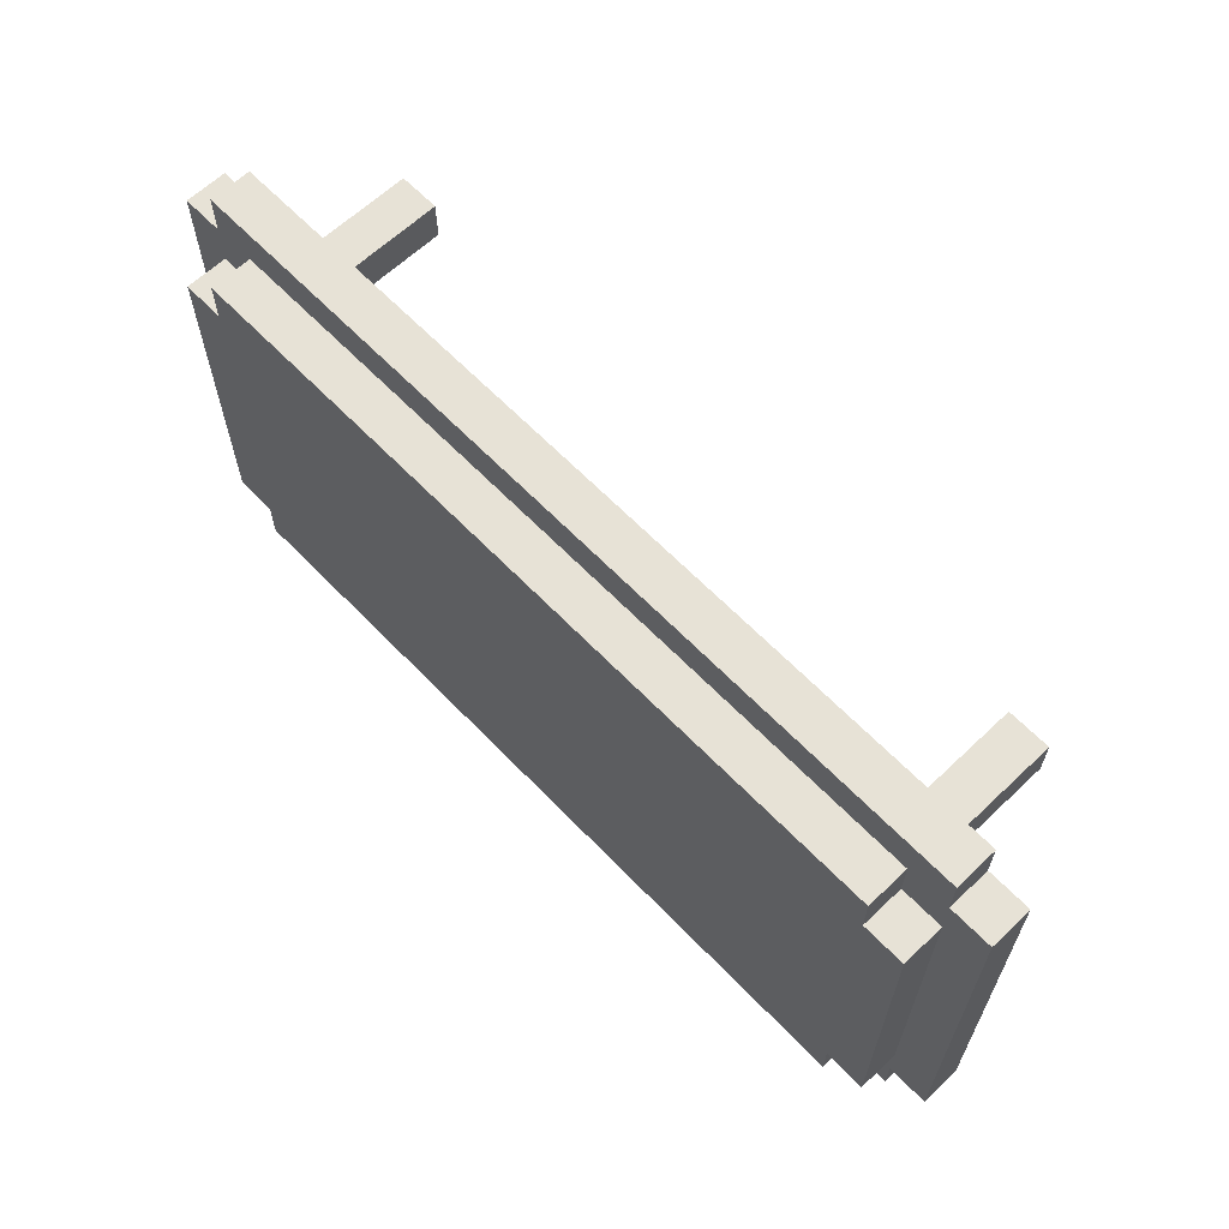
<metadata>
{"format":"obj","ext":"obj","renderer":"f3d","projection":"perspective","resolution":1024,"background":"white","views":[{"elev":63.2,"azim":-133.8,"up":"+Z"}]}
</metadata>
<code>
o
v -8.2 0.3 11.3
v -8.2 0.3 11.2
v -8.2 0.3 11.1
v -8.2 0.3 11
v -8.2 0.3 10.6
v -8.2 0.3 10.5
v -8.2 0.3 10.4
v -8.2 0.3 10.3
v -8.2 0.4 11.3
v -8.2 0.4 11.2
v -8.2 0.4 11.1
v -8.2 0.4 11
v -8.2 0.4 10.6
v -8.2 0.4 10.5
v -8.2 0.4 10.4
v -8.2 0.4 10.3
v -8.1 0.3 11.4
v -8.1 0.3 11.3
v -8.1 0.3 10.3
v -8.1 0.3 10.2
v -8.1 0.4 11.4
v -8.1 0.4 11.3
v -8.1 0.4 11.2
v -8.1 0.4 11.1
v -8.1 0.4 11
v -8.1 0.4 10.9
v -8.1 0.4 10.8
v -8.1 0.4 10.7
v -8.1 0.4 10.6
v -8.1 0.4 10.5
v -8.1 0.4 10.4
v -8.1 0.4 10.3
v -8.1 0.4 10.2
v -8.1 0.5 11.2
v -8.1 0.5 11.1
v -8.1 0.5 11
v -8.1 0.5 10.9
v -8.1 0.5 10.8
v -8.1 0.5 10.7
v -8.1 0.5 10.6
v -8.1 0.5 10.5
v -8.1 0.5 10.4
v -8 0 11.2
v -8 0 11.1
v -8 0 10.5
v -8 0 10.4
v -8 0.1 11.2
v -8 0.1 11.1
v -8 0.1 10.5
v -8 0.1 10.4
v -8 0.3 11.2
v -8 0.3 11.1
v -8 0.3 10.5
v -8 0.3 10.4
v -8 0.4 11.3
v -8 0.4 11.2
v -8 0.4 10.4
v -8 0.4 10.3
v -8 0.5 11.3
v -8 0.5 11.2
v -8 0.5 10.4
v -8 0.5 10.3
v -6.3 0 11.2
v -6.3 0 11.1
v -6.3 0 10.5
v -6.3 0 10.4
v -6.3 0.1 11.2
v -6.3 0.1 11.1
v -6.3 0.1 10.5
v -6.3 0.1 10.4
v -6.3 0.3 11.2
v -6.3 0.3 11.1
v -6.3 0.3 10.5
v -6.3 0.3 10.4
v -7.9 0 11.2
v -7.9 0 11.1
v -7.9 0 10.5
v -7.9 0 10.4
v -7.9 0.1 11.2
v -7.9 0.1 11.1
v -7.9 0.1 10.5
v -7.9 0.1 10.4
v -7.9 0.3 11.2
v -7.9 0.3 11.1
v -7.9 0.3 10.5
v -7.9 0.3 10.4
v -6.2 0 11.2
v -6.2 0 11.1
v -6.2 0 10.5
v -6.2 0 10.4
v -6.2 0.1 11.2
v -6.2 0.1 11.1
v -6.2 0.1 10.5
v -6.2 0.1 10.4
v -6.2 0.3 11.2
v -6.2 0.3 11.1
v -6.2 0.3 10.5
v -6.2 0.3 10.4
v -6.2 0.4 11.3
v -6.2 0.4 11.2
v -6.2 0.4 10.4
v -6.2 0.4 10.3
v -6.2 0.5 11.3
v -6.2 0.5 11.2
v -6.2 0.5 10.4
v -6.2 0.5 10.3
v -6.1 0.3 11.4
v -6.1 0.3 11.3
v -6.1 0.3 10.3
v -6.1 0.3 10.2
v -6.1 0.4 11.4
v -6.1 0.4 11.3
v -6.1 0.4 11.2
v -6.1 0.4 11.1
v -6.1 0.4 11
v -6.1 0.4 10.9
v -6.1 0.4 10.8
v -6.1 0.4 10.7
v -6.1 0.4 10.6
v -6.1 0.4 10.5
v -6.1 0.4 10.4
v -6.1 0.4 10.3
v -6.1 0.4 10.2
v -6.1 0.5 11.2
v -6.1 0.5 11.1
v -6.1 0.5 11
v -6.1 0.5 10.9
v -6.1 0.5 10.8
v -6.1 0.5 10.7
v -6.1 0.5 10.6
v -6.1 0.5 10.5
v -6.1 0.5 10.4
v -6 0.3 11.3
v -6 0.3 11.2
v -6 0.3 11.1
v -6 0.3 11
v -6 0.3 10.6
v -6 0.3 10.5
v -6 0.3 10.4
v -6 0.3 10.3
v -6 0.4 11.3
v -6 0.4 11.2
v -6 0.4 11.1
v -6 0.4 11
v -6 0.4 10.6
v -6 0.4 10.5
v -6 0.4 10.4
v -6 0.4 10.3
v -8.1 0.3 11.4
v -8.1 0.4 11.4
v -8 0.3 11.4
v -8 0.4 11.4
v -7.9 0.3 11.4
v -7.9 0.4 11.4
v -7.8 0.3 11.4
v -7.8 0.4 11.4
v -6.4 0.3 11.4
v -6.4 0.4 11.4
v -6.3 0.3 11.4
v -6.3 0.4 11.4
v -6.2 0.3 11.4
v -6.2 0.4 11.4
v -6.1 0.3 11.4
v -6.1 0.4 11.4
v -8.2 0.3 11.3
v -8.2 0.4 11.3
v -8.1 0.3 11.3
v -8.1 0.4 11.3
v -8 0.4 11.3
v -8 0.5 11.3
v -7.9 0.4 11.3
v -7.9 0.5 11.3
v -7.8 0.4 11.3
v -7.8 0.5 11.3
v -7.2 0.4 11.3
v -7.2 0.5 11.3
v -7.1 0.4 11.3
v -7.1 0.5 11.3
v -7 0.4 11.3
v -7 0.5 11.3
v -6.9 0.4 11.3
v -6.9 0.5 11.3
v -6.8 0.4 11.3
v -6.8 0.5 11.3
v -6.7 0.4 11.3
v -6.7 0.5 11.3
v -6.4 0.4 11.3
v -6.3 0.4 11.3
v -6.3 0.5 11.3
v -6.2 0.4 11.3
v -6.2 0.5 11.3
v -6.1 0.3 11.3
v -6.1 0.4 11.3
v -6 0.3 11.3
v -6 0.4 11.3
v -8.1 0.4 11.2
v -8.1 0.5 11.2
v -8 0 11.2
v -8 0.1 11.2
v -8 0.3 11.2
v -8 0.4 11.2
v -8 0.5 11.2
v -7.9 0 11.2
v -7.9 0.1 11.2
v -7.9 0.3 11.2
v -6.3 0 11.2
v -6.3 0.1 11.2
v -6.3 0.3 11.2
v -6.2 0 11.2
v -6.2 0.1 11.2
v -6.2 0.3 11.2
v -6.2 0.4 11.2
v -6.2 0.5 11.2
v -6.1 0.4 11.2
v -6.1 0.5 11.2
v -8 0 10.5
v -8 0.1 10.5
v -8 0.3 10.5
v -7.9 0 10.5
v -7.9 0.1 10.5
v -7.9 0.3 10.5
v -6.3 0 10.5
v -6.3 0.1 10.5
v -6.3 0.3 10.5
v -6.2 0 10.5
v -6.2 0.1 10.5
v -6.2 0.3 10.5
v -8 0 11.1
v -8 0.1 11.1
v -8 0.3 11.1
v -7.9 0 11.1
v -7.9 0.1 11.1
v -7.9 0.3 11.1
v -6.3 0 11.1
v -6.3 0.1 11.1
v -6.3 0.3 11.1
v -6.2 0 11.1
v -6.2 0.1 11.1
v -6.2 0.3 11.1
v -8.1 0.4 10.4
v -8.1 0.5 10.4
v -8 0 10.4
v -8 0.1 10.4
v -8 0.3 10.4
v -8 0.4 10.4
v -8 0.5 10.4
v -7.9 0 10.4
v -7.9 0.1 10.4
v -7.9 0.3 10.4
v -6.3 0 10.4
v -6.3 0.1 10.4
v -6.3 0.3 10.4
v -6.2 0 10.4
v -6.2 0.1 10.4
v -6.2 0.3 10.4
v -6.2 0.4 10.4
v -6.2 0.5 10.4
v -6.1 0.4 10.4
v -6.1 0.5 10.4
v -8.2 0.3 10.3
v -8.2 0.4 10.3
v -8.1 0.3 10.3
v -8.1 0.4 10.3
v -8 0.4 10.3
v -8 0.5 10.3
v -7.9 0.4 10.3
v -7.9 0.5 10.3
v -7.8 0.4 10.3
v -7.7 0.4 10.3
v -7.7 0.5 10.3
v -7.6 0.4 10.3
v -7.6 0.5 10.3
v -7.5 0.4 10.3
v -7.5 0.5 10.3
v -7 0.4 10.3
v -7 0.5 10.3
v -6.9 0.4 10.3
v -6.9 0.5 10.3
v -6.8 0.4 10.3
v -6.8 0.5 10.3
v -6.4 0.4 10.3
v -6.3 0.4 10.3
v -6.3 0.5 10.3
v -6.2 0.4 10.3
v -6.2 0.5 10.3
v -6.1 0.3 10.3
v -6.1 0.4 10.3
v -6 0.3 10.3
v -6 0.4 10.3
v -8.1 0.3 10.2
v -8.1 0.4 10.2
v -8 0.3 10.2
v -8 0.4 10.2
v -7.9 0.3 10.2
v -7.9 0.4 10.2
v -7.8 0.3 10.2
v -7.8 0.4 10.2
v -6.4 0.3 10.2
v -6.4 0.4 10.2
v -6.3 0.3 10.2
v -6.3 0.4 10.2
v -6.2 0.3 10.2
v -6.2 0.4 10.2
v -6.1 0.3 10.2
v -6.1 0.4 10.2
v -8 0 11.2
v -7.9 0 11.2
v -6.3 0 11.2
v -6.2 0 11.2
v -8 0 11.1
v -7.9 0 11.1
v -6.3 0 11.1
v -6.2 0 11.1
v -8 0 10.5
v -7.9 0 10.5
v -6.3 0 10.5
v -6.2 0 10.5
v -8 0 10.4
v -7.9 0 10.4
v -6.3 0 10.4
v -6.2 0 10.4
v -8.1 0.3 11.4
v -8 0.3 11.4
v -7.9 0.3 11.4
v -7.8 0.3 11.4
v -6.4 0.3 11.4
v -6.3 0.3 11.4
v -6.2 0.3 11.4
v -6.1 0.3 11.4
v -8.2 0.3 11.3
v -8.1 0.3 11.3
v -8 0.3 11.3
v -7.9 0.3 11.3
v -7.8 0.3 11.3
v -6.4 0.3 11.3
v -6.3 0.3 11.3
v -6.2 0.3 11.3
v -6.1 0.3 11.3
v -6 0.3 11.3
v -8.2 0.3 11.2
v -8.1 0.3 11.2
v -8 0.3 11.2
v -7.9 0.3 11.2
v -6.3 0.3 11.2
v -6.2 0.3 11.2
v -6.1 0.3 11.2
v -6 0.3 11.2
v -8.2 0.3 11.1
v -8.1 0.3 11.1
v -8 0.3 11.1
v -7.9 0.3 11.1
v -6.3 0.3 11.1
v -6.2 0.3 11.1
v -6.1 0.3 11.1
v -6 0.3 11.1
v -8.2 0.3 11
v -8.1 0.3 11
v -6.1 0.3 11
v -6 0.3 11
v -8.2 0.3 10.6
v -8.1 0.3 10.6
v -6.1 0.3 10.6
v -6 0.3 10.6
v -8.2 0.3 10.5
v -8.1 0.3 10.5
v -8 0.3 10.5
v -7.9 0.3 10.5
v -6.3 0.3 10.5
v -6.2 0.3 10.5
v -6.1 0.3 10.5
v -6 0.3 10.5
v -8.2 0.3 10.4
v -8.1 0.3 10.4
v -8 0.3 10.4
v -7.9 0.3 10.4
v -6.3 0.3 10.4
v -6.2 0.3 10.4
v -6.1 0.3 10.4
v -6 0.3 10.4
v -8.2 0.3 10.3
v -8.1 0.3 10.3
v -8 0.3 10.3
v -7.9 0.3 10.3
v -7.8 0.3 10.3
v -6.4 0.3 10.3
v -6.3 0.3 10.3
v -6.2 0.3 10.3
v -6.1 0.3 10.3
v -6 0.3 10.3
v -8.1 0.3 10.2
v -8 0.3 10.2
v -7.9 0.3 10.2
v -7.8 0.3 10.2
v -6.4 0.3 10.2
v -6.3 0.3 10.2
v -6.2 0.3 10.2
v -6.1 0.3 10.2
v -8.1 0.4 11.4
v -8 0.4 11.4
v -7.9 0.4 11.4
v -7.8 0.4 11.4
v -6.4 0.4 11.4
v -6.3 0.4 11.4
v -6.2 0.4 11.4
v -6.1 0.4 11.4
v -8.2 0.4 11.3
v -8.1 0.4 11.3
v -8 0.4 11.3
v -7.9 0.4 11.3
v -7.8 0.4 11.3
v -7.2 0.4 11.3
v -7.1 0.4 11.3
v -7 0.4 11.3
v -6.9 0.4 11.3
v -6.8 0.4 11.3
v -6.7 0.4 11.3
v -6.4 0.4 11.3
v -6.3 0.4 11.3
v -6.2 0.4 11.3
v -6.1 0.4 11.3
v -6 0.4 11.3
v -8.2 0.4 11.2
v -8.1 0.4 11.2
v -8 0.4 11.2
v -6.2 0.4 11.2
v -6.1 0.4 11.2
v -6 0.4 11.2
v -8.2 0.4 11.1
v -8.1 0.4 11.1
v -6.1 0.4 11.1
v -6 0.4 11.1
v -8.2 0.4 11
v -8.1 0.4 11
v -6.1 0.4 11
v -6 0.4 11
v -8.1 0.4 10.9
v -6.1 0.4 10.9
v -8.1 0.4 10.8
v -6.1 0.4 10.8
v -8.1 0.4 10.7
v -6.1 0.4 10.7
v -8.2 0.4 10.6
v -8.1 0.4 10.6
v -6.1 0.4 10.6
v -6 0.4 10.6
v -8.2 0.4 10.5
v -8.1 0.4 10.5
v -6.1 0.4 10.5
v -6 0.4 10.5
v -8.2 0.4 10.4
v -8.1 0.4 10.4
v -8 0.4 10.4
v -6.2 0.4 10.4
v -6.1 0.4 10.4
v -6 0.4 10.4
v -8.2 0.4 10.3
v -8.1 0.4 10.3
v -8 0.4 10.3
v -7.9 0.4 10.3
v -7.8 0.4 10.3
v -7.7 0.4 10.3
v -7.6 0.4 10.3
v -7.5 0.4 10.3
v -7 0.4 10.3
v -6.9 0.4 10.3
v -6.8 0.4 10.3
v -6.4 0.4 10.3
v -6.3 0.4 10.3
v -6.2 0.4 10.3
v -6.1 0.4 10.3
v -6 0.4 10.3
v -8.1 0.4 10.2
v -8 0.4 10.2
v -7.9 0.4 10.2
v -7.8 0.4 10.2
v -6.4 0.4 10.2
v -6.3 0.4 10.2
v -6.2 0.4 10.2
v -6.1 0.4 10.2
v -8 0.5 11.3
v -7.9 0.5 11.3
v -7.8 0.5 11.3
v -7.2 0.5 11.3
v -7.1 0.5 11.3
v -7 0.5 11.3
v -6.9 0.5 11.3
v -6.8 0.5 11.3
v -6.7 0.5 11.3
v -6.3 0.5 11.3
v -6.2 0.5 11.3
v -8.1 0.5 11.2
v -8 0.5 11.2
v -7.9 0.5 11.2
v -7.8 0.5 11.2
v -7.7 0.5 11.2
v -7.6 0.5 11.2
v -7.2 0.5 11.2
v -7.1 0.5 11.2
v -7 0.5 11.2
v -6.9 0.5 11.2
v -6.8 0.5 11.2
v -6.7 0.5 11.2
v -6.3 0.5 11.2
v -6.2 0.5 11.2
v -6.1 0.5 11.2
v -8.1 0.5 11.1
v -8 0.5 11.1
v -7.9 0.5 11.1
v -7.7 0.5 11.1
v -7.6 0.5 11.1
v -7.1 0.5 11.1
v -7 0.5 11.1
v -6.9 0.5 11.1
v -6.8 0.5 11.1
v -6.7 0.5 11.1
v -6.3 0.5 11.1
v -6.2 0.5 11.1
v -6.1 0.5 11.1
v -8.1 0.5 11
v -8 0.5 11
v -7.9 0.5 11
v -7.2 0.5 11
v -7.1 0.5 11
v -7 0.5 11
v -6.9 0.5 11
v -6.8 0.5 11
v -6.3 0.5 11
v -6.2 0.5 11
v -6.1 0.5 11
v -8.1 0.5 10.9
v -8 0.5 10.9
v -7.9 0.5 10.9
v -7.8 0.5 10.9
v -7.2 0.5 10.9
v -7.1 0.5 10.9
v -7 0.5 10.9
v -6.9 0.5 10.9
v -6.3 0.5 10.9
v -6.2 0.5 10.9
v -6.1 0.5 10.9
v -8.1 0.5 10.8
v -8 0.5 10.8
v -7.9 0.5 10.8
v -7.8 0.5 10.8
v -7.7 0.5 10.8
v -7.2 0.5 10.8
v -7.1 0.5 10.8
v -7 0.5 10.8
v -6.9 0.5 10.8
v -6.5 0.5 10.8
v -6.4 0.5 10.8
v -6.3 0.5 10.8
v -6.2 0.5 10.8
v -6.1 0.5 10.8
v -8.1 0.5 10.7
v -7.9 0.5 10.7
v -7.8 0.5 10.7
v -7.7 0.5 10.7
v -7.3 0.5 10.7
v -7.2 0.5 10.7
v -7.1 0.5 10.7
v -7 0.5 10.7
v -6.5 0.5 10.7
v -6.4 0.5 10.7
v -6.3 0.5 10.7
v -6.1 0.5 10.7
v -8.1 0.5 10.6
v -7.9 0.5 10.6
v -7.8 0.5 10.6
v -7.7 0.5 10.6
v -7.4 0.5 10.6
v -7.3 0.5 10.6
v -7.2 0.5 10.6
v -6.6 0.5 10.6
v -6.5 0.5 10.6
v -6.4 0.5 10.6
v -6.3 0.5 10.6
v -6.1 0.5 10.6
v -8.1 0.5 10.5
v -8 0.5 10.5
v -7.9 0.5 10.5
v -7.5 0.5 10.5
v -7.4 0.5 10.5
v -7.3 0.5 10.5
v -7.2 0.5 10.5
v -6.7 0.5 10.5
v -6.6 0.5 10.5
v -6.5 0.5 10.5
v -6.4 0.5 10.5
v -6.3 0.5 10.5
v -6.2 0.5 10.5
v -6.1 0.5 10.5
v -8.1 0.5 10.4
v -8 0.5 10.4
v -7.9 0.5 10.4
v -7.7 0.5 10.4
v -7.6 0.5 10.4
v -7.5 0.5 10.4
v -7.4 0.5 10.4
v -7 0.5 10.4
v -6.9 0.5 10.4
v -6.8 0.5 10.4
v -6.7 0.5 10.4
v -6.6 0.5 10.4
v -6.5 0.5 10.4
v -6.3 0.5 10.4
v -6.2 0.5 10.4
v -6.1 0.5 10.4
v -8 0.5 10.3
v -7.9 0.5 10.3
v -7.7 0.5 10.3
v -7.6 0.5 10.3
v -7.5 0.5 10.3
v -7 0.5 10.3
v -6.9 0.5 10.3
v -6.8 0.5 10.3
v -6.3 0.5 10.3
v -6.2 0.5 10.3
f 9 2 1
f 10 3 2
f 10 2 9
f 11 4 3
f 11 3 10
f 12 5 4
f 12 4 11
f 13 6 5
f 13 5 12
f 14 7 6
f 14 6 13
f 15 8 7
f 15 7 14
f 16 8 15
f 21 18 17
f 22 18 21
f 32 20 19
f 33 20 32
f 34 24 23
f 35 25 24
f 35 24 34
f 36 26 25
f 36 25 35
f 37 27 26
f 37 26 36
f 38 28 27
f 38 27 37
f 39 29 28
f 39 28 38
f 40 30 29
f 40 29 39
f 41 31 30
f 41 30 40
f 42 31 41
f 47 44 43
f 48 44 47
f 49 46 45
f 50 46 49
f 51 48 47
f 52 48 51
f 53 50 49
f 54 50 53
f 59 56 55
f 60 56 59
f 61 58 57
f 62 58 61
f 67 64 63
f 68 64 67
f 69 66 65
f 70 66 69
f 71 68 67
f 72 68 71
f 73 70 69
f 74 70 73
f 75 76 79
f 79 76 80
f 77 78 81
f 81 78 82
f 79 80 83
f 83 80 84
f 81 82 85
f 85 82 86
f 87 88 91
f 91 88 92
f 89 90 93
f 93 90 94
f 91 92 95
f 95 92 96
f 93 94 97
f 97 94 98
f 99 100 103
f 103 100 104
f 101 102 105
f 105 102 106
f 107 108 111
f 111 108 112
f 109 110 122
f 122 110 123
f 113 114 124
f 114 115 125
f 124 114 125
f 115 116 126
f 125 115 126
f 116 117 127
f 126 116 127
f 117 118 128
f 127 117 128
f 118 119 129
f 128 118 129
f 119 120 130
f 129 119 130
f 120 121 131
f 130 120 131
f 131 121 132
f 133 134 141
f 134 135 142
f 141 134 142
f 135 136 143
f 142 135 143
f 136 137 144
f 143 136 144
f 137 138 145
f 144 137 145
f 138 139 146
f 145 138 146
f 139 140 147
f 146 139 147
f 147 140 148
f 151 150 149
f 152 150 151
f 153 152 151
f 154 152 153
f 155 154 153
f 156 154 155
f 157 156 155
f 158 156 157
f 159 158 157
f 160 158 159
f 161 160 159
f 162 160 161
f 163 162 161
f 164 162 163
f 167 166 165
f 168 166 167
f 171 170 169
f 172 170 171
f 173 172 171
f 174 172 173
f 175 174 173
f 176 174 175
f 177 176 175
f 178 176 177
f 179 178 177
f 180 178 179
f 181 180 179
f 182 180 181
f 183 182 181
f 184 182 183
f 185 184 183
f 186 184 185
f 187 186 185
f 188 186 187
f 189 186 188
f 190 189 188
f 191 189 190
f 194 193 192
f 195 193 194
f 201 197 196
f 202 197 201
f 203 199 198
f 204 200 199
f 204 199 203
f 205 200 204
f 209 207 206
f 210 208 207
f 210 207 209
f 211 208 210
f 214 213 212
f 215 213 214
f 219 217 216
f 220 218 217
f 220 217 219
f 221 218 220
f 225 223 222
f 226 224 223
f 226 223 225
f 227 224 226
f 228 229 231
f 229 230 232
f 231 229 232
f 232 230 233
f 234 235 237
f 235 236 238
f 237 235 238
f 238 236 239
f 240 241 245
f 245 241 246
f 242 243 247
f 243 244 248
f 247 243 248
f 248 244 249
f 250 251 253
f 251 252 254
f 253 251 254
f 254 252 255
f 256 257 258
f 258 257 259
f 260 261 262
f 262 261 263
f 264 265 266
f 266 265 267
f 266 267 268
f 268 267 269
f 269 267 270
f 269 270 271
f 271 270 272
f 271 272 273
f 273 272 274
f 273 274 275
f 275 274 276
f 275 276 277
f 277 276 278
f 277 278 279
f 279 278 280
f 279 280 281
f 281 280 282
f 282 280 283
f 282 283 284
f 284 283 285
f 286 287 288
f 288 287 289
f 290 291 292
f 292 291 293
f 292 293 294
f 294 293 295
f 294 295 296
f 296 295 297
f 296 297 298
f 298 297 299
f 298 299 300
f 300 299 301
f 300 301 302
f 302 301 303
f 302 303 304
f 304 303 305
f 310 307 306
f 311 307 310
f 312 309 308
f 313 309 312
f 318 315 314
f 319 315 318
f 320 317 316
f 321 317 320
f 331 323 322
f 332 324 323
f 332 323 331
f 333 325 324
f 333 324 332
f 334 326 325
f 334 325 333
f 335 327 326
f 335 326 334
f 336 328 327
f 336 327 335
f 337 329 328
f 337 328 336
f 338 329 337
f 340 331 330
f 341 332 331
f 341 331 340
f 342 336 335
f 342 332 341
f 342 333 332
f 342 334 333
f 342 337 336
f 342 335 334
f 343 337 342
f 344 337 343
f 345 338 337
f 345 337 344
f 346 339 338
f 346 338 345
f 347 339 346
f 348 341 340
f 349 342 341
f 349 341 348
f 350 342 349
f 351 344 343
f 352 344 351
f 353 346 345
f 354 347 346
f 354 346 353
f 355 347 354
f 356 353 352
f 356 350 349
f 356 355 354
f 356 354 353
f 356 352 351
f 356 351 350
f 356 349 348
f 357 355 356
f 358 355 357
f 359 355 358
f 360 357 356
f 361 358 357
f 361 357 360
f 362 359 358
f 362 358 361
f 363 359 362
f 364 361 360
f 364 362 361
f 364 363 362
f 365 363 364
f 366 363 365
f 367 363 366
f 368 363 367
f 369 363 368
f 370 363 369
f 371 363 370
f 372 365 364
f 373 366 365
f 373 365 372
f 374 366 373
f 375 368 367
f 376 368 375
f 377 370 369
f 378 371 370
f 378 370 377
f 379 371 378
f 380 373 372
f 381 374 373
f 381 373 380
f 382 377 376
f 382 374 381
f 382 376 375
f 382 375 374
f 383 377 382
f 384 377 383
f 385 377 384
f 386 377 385
f 387 378 377
f 387 377 386
f 388 379 378
f 388 378 387
f 389 379 388
f 390 382 381
f 391 383 382
f 391 382 390
f 392 384 383
f 392 383 391
f 393 385 384
f 393 384 392
f 394 386 385
f 394 385 393
f 395 387 386
f 395 386 394
f 396 388 387
f 396 387 395
f 397 388 396
f 398 399 407
f 399 400 408
f 407 399 408
f 400 401 409
f 408 400 409
f 401 402 410
f 409 401 410
f 410 402 411
f 411 402 412
f 412 402 413
f 413 402 414
f 414 402 415
f 415 402 416
f 402 403 417
f 416 402 417
f 403 404 418
f 417 403 418
f 404 405 419
f 418 404 419
f 419 405 420
f 406 407 422
f 407 408 423
f 422 407 423
f 423 408 424
f 419 420 425
f 420 421 426
f 425 420 426
f 426 421 427
f 422 423 428
f 428 423 429
f 426 427 430
f 430 427 431
f 428 429 432
f 432 429 433
f 430 431 434
f 434 431 435
f 432 433 436
f 434 435 437
f 432 436 438
f 437 435 439
f 432 438 440
f 439 435 441
f 432 440 442
f 442 440 443
f 441 435 444
f 444 435 445
f 442 443 446
f 446 443 447
f 444 445 448
f 448 445 449
f 446 447 450
f 450 447 451
f 448 449 454
f 454 449 455
f 450 451 456
f 451 452 457
f 456 451 457
f 457 452 458
f 453 454 469
f 454 455 470
f 469 454 470
f 470 455 471
f 457 458 472
f 458 459 473
f 472 458 473
f 459 460 474
f 473 459 474
f 460 461 475
f 474 460 475
f 461 462 475
f 462 463 475
f 466 467 475
f 465 466 475
f 464 465 475
f 463 464 475
f 467 468 476
f 475 467 476
f 468 469 477
f 476 468 477
f 469 470 478
f 477 469 478
f 478 470 479
f 480 481 492
f 481 482 493
f 492 481 493
f 482 483 494
f 493 482 494
f 494 483 495
f 495 483 496
f 483 484 497
f 496 483 497
f 484 485 498
f 497 484 498
f 485 486 499
f 498 485 499
f 486 487 500
f 499 486 500
f 487 488 501
f 500 487 501
f 488 489 502
f 501 488 502
f 489 490 503
f 502 489 503
f 503 490 504
f 491 492 506
f 492 493 507
f 506 492 507
f 493 494 508
f 507 493 508
f 494 495 508
f 495 496 509
f 508 495 509
f 496 497 510
f 509 496 510
f 497 498 510
f 498 499 510
f 499 500 510
f 510 500 511
f 511 500 512
f 500 501 513
f 512 500 513
f 501 502 514
f 513 501 514
f 502 503 515
f 514 502 515
f 503 504 516
f 515 503 516
f 504 505 517
f 516 504 517
f 517 505 518
f 506 507 519
f 507 508 520
f 519 507 520
f 508 509 521
f 520 508 521
f 509 510 521
f 510 511 521
f 521 511 522
f 511 512 523
f 522 511 523
f 512 513 524
f 523 512 524
f 513 514 525
f 524 513 525
f 515 516 526
f 525 514 526
f 514 515 526
f 516 517 526
f 526 517 527
f 517 518 528
f 527 517 528
f 528 518 529
f 519 520 530
f 520 521 531
f 530 520 531
f 521 522 532
f 531 521 532
f 532 522 533
f 522 523 534
f 533 522 534
f 523 524 535
f 534 523 535
f 524 525 536
f 535 524 536
f 526 527 536
f 525 526 536
f 536 527 537
f 527 528 538
f 537 527 538
f 528 529 539
f 538 528 539
f 539 529 540
f 530 531 541
f 531 532 542
f 541 531 542
f 532 533 543
f 542 532 543
f 533 534 544
f 543 533 544
f 544 534 545
f 534 535 546
f 545 534 546
f 535 536 547
f 546 535 547
f 536 537 548
f 547 536 548
f 537 538 549
f 548 537 549
f 549 538 550
f 550 538 551
f 538 539 552
f 551 538 552
f 539 540 553
f 552 539 553
f 553 540 554
f 541 542 555
f 542 543 555
f 543 544 555
f 555 544 556
f 544 545 557
f 556 544 557
f 546 547 558
f 557 545 558
f 545 546 558
f 558 547 559
f 559 547 560
f 547 548 561
f 560 547 561
f 548 549 562
f 561 548 562
f 549 550 562
f 550 551 563
f 562 550 563
f 553 554 564
f 563 551 564
f 551 552 564
f 552 553 564
f 564 554 565
f 565 554 566
f 555 556 567
f 556 557 568
f 567 556 568
f 557 558 569
f 568 557 569
f 558 559 570
f 569 558 570
f 570 559 571
f 559 560 572
f 571 559 572
f 562 563 573
f 572 560 573
f 561 562 573
f 560 561 573
f 563 564 573
f 573 564 574
f 574 564 575
f 564 565 576
f 575 564 576
f 565 566 577
f 576 565 577
f 577 566 578
f 570 571 579
f 569 570 579
f 567 568 579
f 568 569 579
f 579 571 580
f 580 571 581
f 581 571 582
f 571 572 583
f 582 571 583
f 572 573 584
f 583 572 584
f 573 574 585
f 584 573 585
f 585 574 586
f 574 575 587
f 586 574 587
f 575 576 588
f 587 575 588
f 577 578 589
f 588 576 589
f 576 577 589
f 589 578 590
f 590 578 591
f 591 578 592
f 579 580 593
f 580 581 594
f 593 580 594
f 581 582 595
f 594 581 595
f 595 582 596
f 596 582 597
f 582 583 598
f 597 582 598
f 584 585 599
f 598 583 599
f 583 584 599
f 585 586 599
f 599 586 600
f 600 586 601
f 601 586 602
f 586 587 603
f 602 586 603
f 587 588 604
f 603 587 604
f 588 589 605
f 604 588 605
f 589 590 605
f 590 591 606
f 605 590 606
f 591 592 607
f 606 591 607
f 607 592 608
f 594 595 609
f 595 596 610
f 609 595 610
f 596 597 611
f 610 596 611
f 597 598 612
f 611 597 612
f 598 599 613
f 612 598 613
f 599 600 613
f 600 601 614
f 613 600 614
f 601 602 615
f 614 601 615
f 602 603 616
f 615 602 616
f 603 604 616
f 604 605 616
f 605 606 616
f 606 607 617
f 616 606 617
f 617 607 618

</code>
